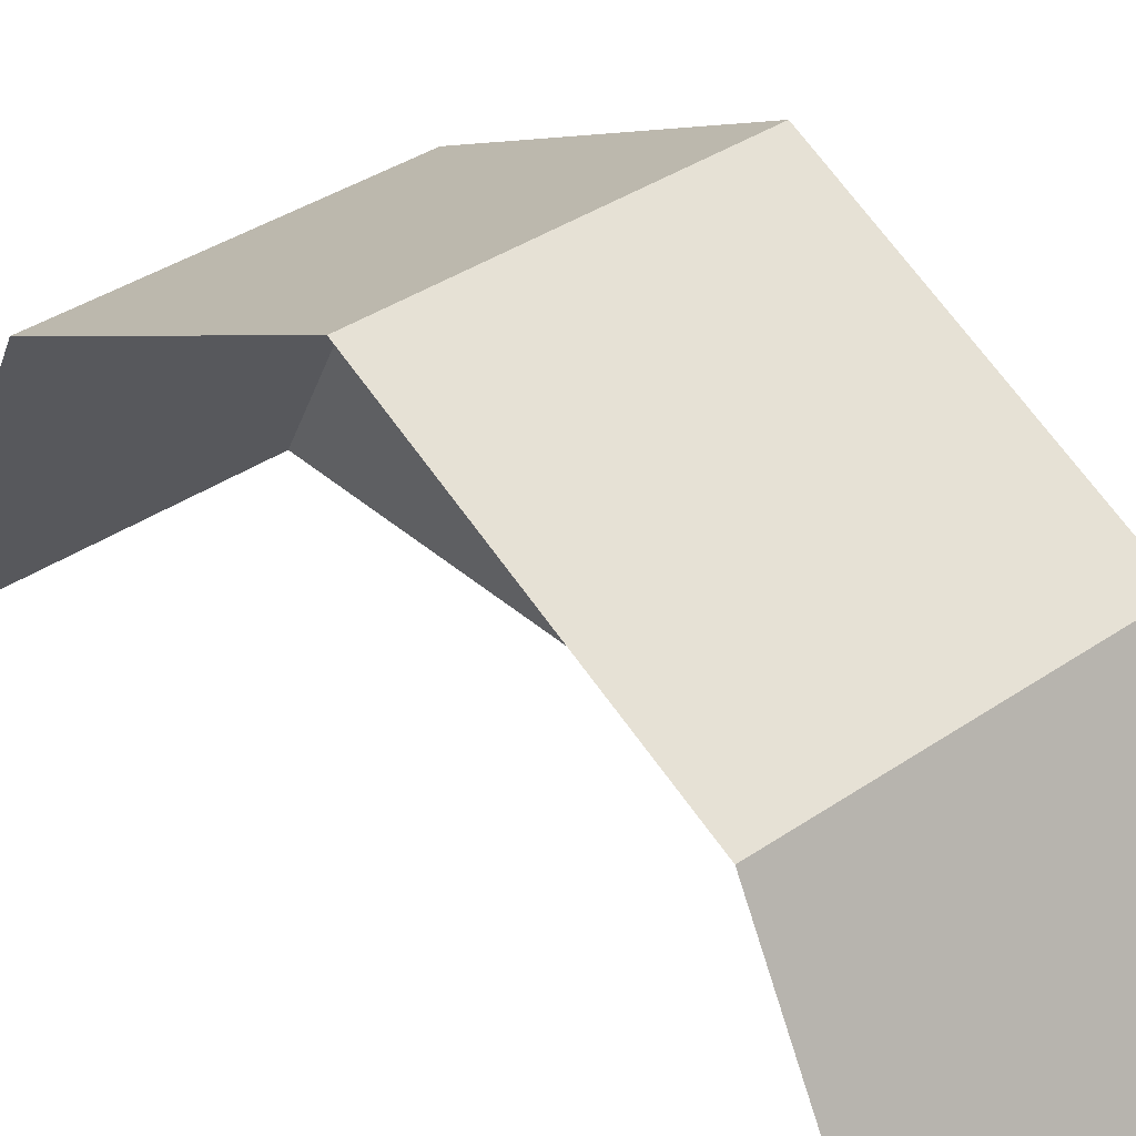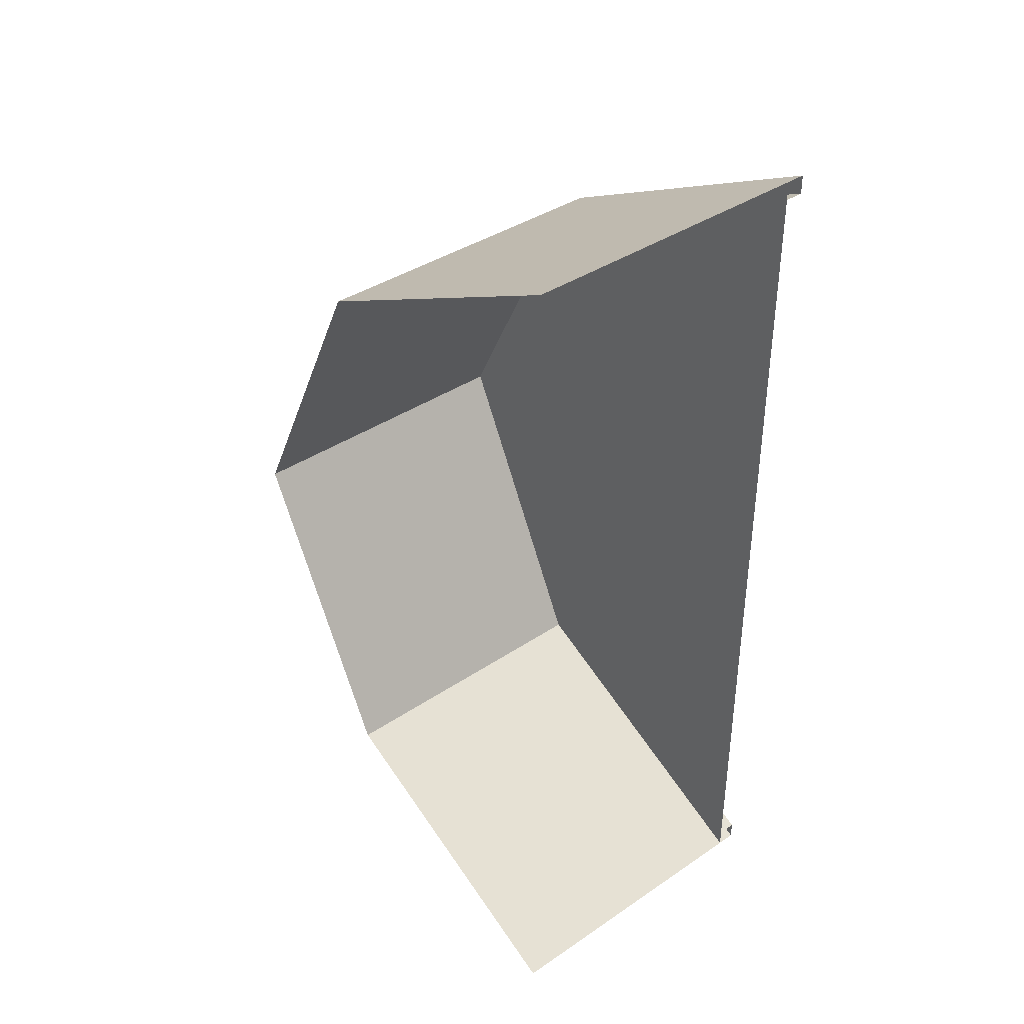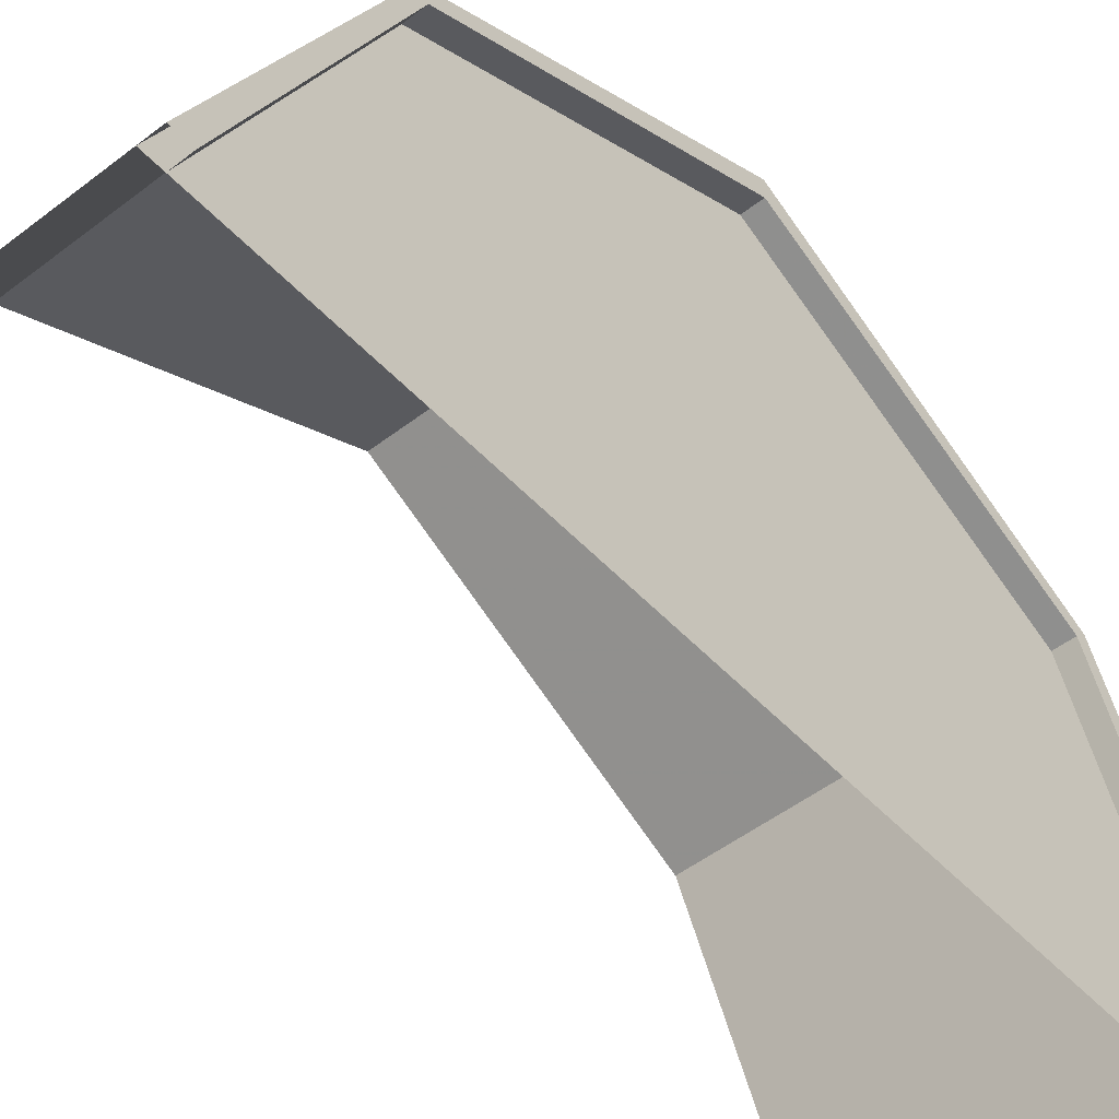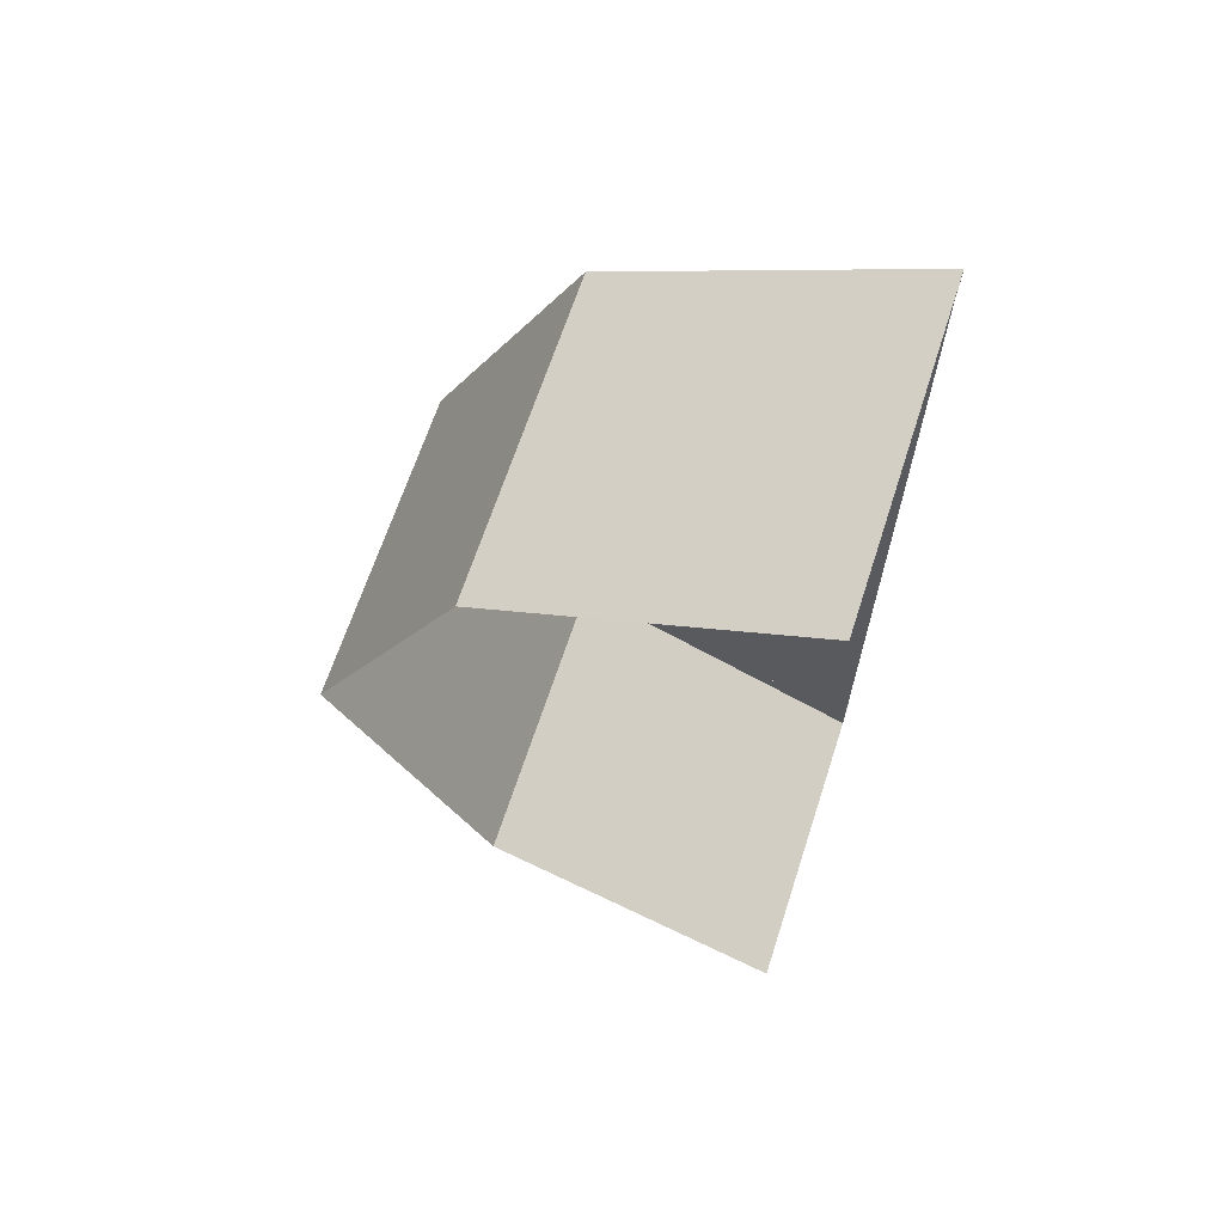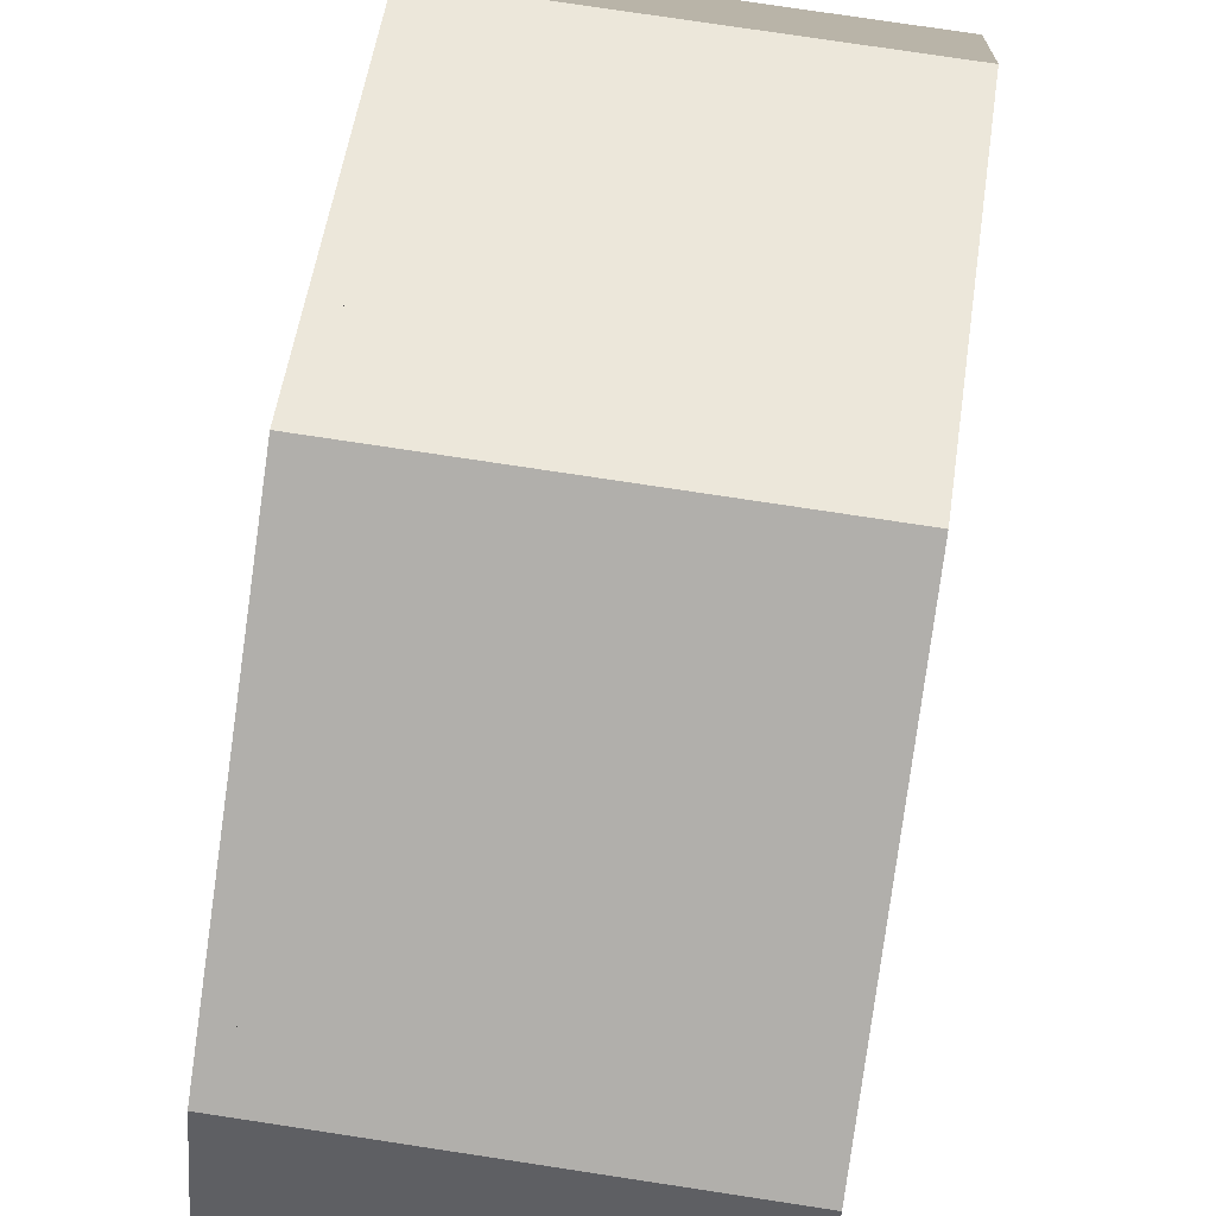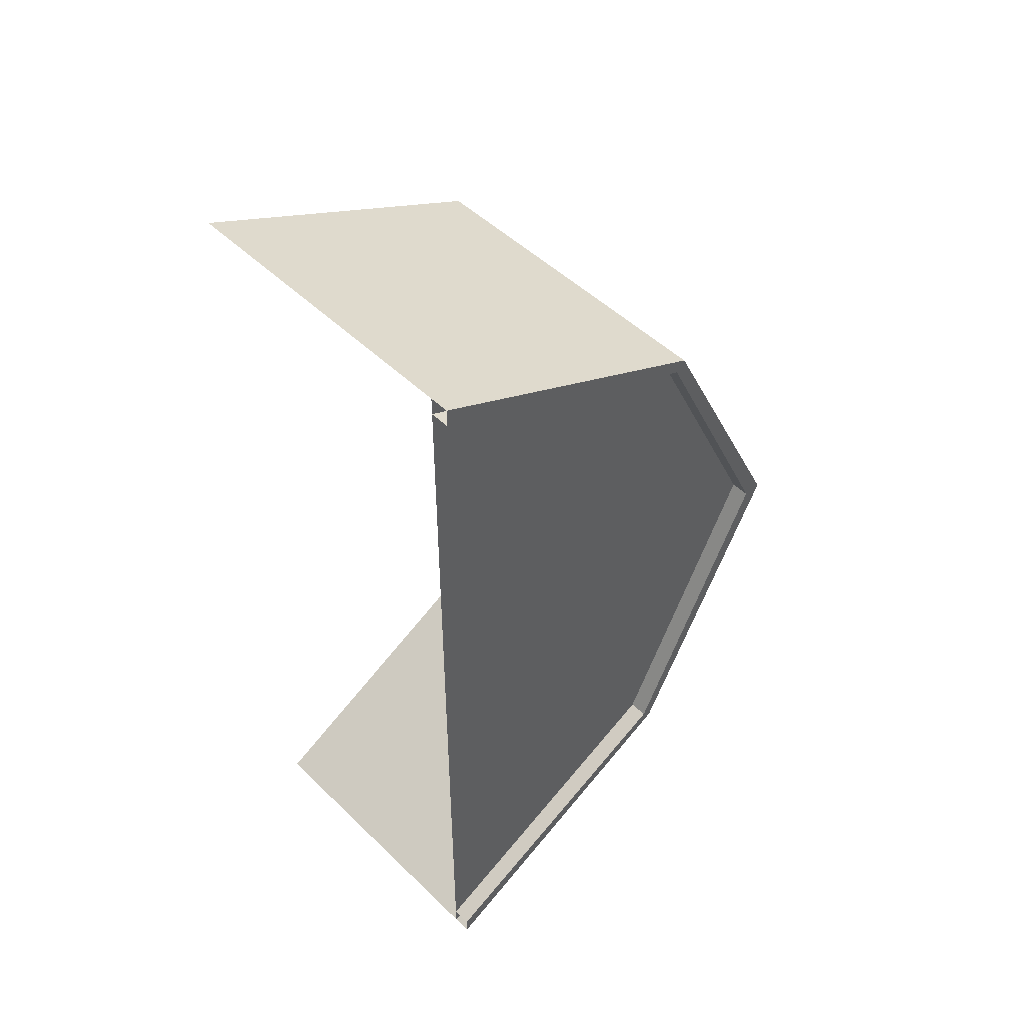
<metadata>
{"format":"obj","ext":"obj","renderer":"f3d","projection":"perspective","resolution":1024,"background":"white","views":[{"elev":37.2,"azim":-41.4,"up":"+Y"},{"elev":38.6,"azim":-40.3,"up":"+Z"},{"elev":-49.3,"azim":40.6,"up":"+Y"},{"elev":66.1,"azim":-71.9,"up":"+Z"},{"elev":74.6,"azim":-171.3,"up":"+Y"},{"elev":49.9,"azim":46.5,"up":"+Z"}]}
</metadata>
<code>
o Roof_End_Type2_Plane.009
v -1 0 3
v 1.125 0 3
v -1 2 2
v 1.125 2 2
v -1 3 0
v 1.125 3 0
v -1 2 -2
v 1.125 2 -2
v -1 0 -3
v 1.125 0 -3
v 1.125 0 2.875
v 1.125 1.938 1.938
v 1.125 2.875 0
v 1.125 1.938 -1.938
v 1.125 0 -2.875
v 1 0 2.875
v 1 1.938 1.938
v 1 2.875 0
v 1 1.938 -1.938
v 1 0 -2.875
v 1 2 2
v 1 0 3
v 1 2 -2
v 1 0 -3
v 1 3 0
f 1 2 4 3
f 3 4 6 5
f 5 6 8 7
f 7 8 10 9
f 6 4 12 13
f 8 6 13 14
f 4 2 11 12
f 10 8 14 15
f 15 14 19 20
f 13 12 17 18
f 14 13 18 19
f 12 11 16 17
f 21 22 24 23
f 21 23 25

</code>
